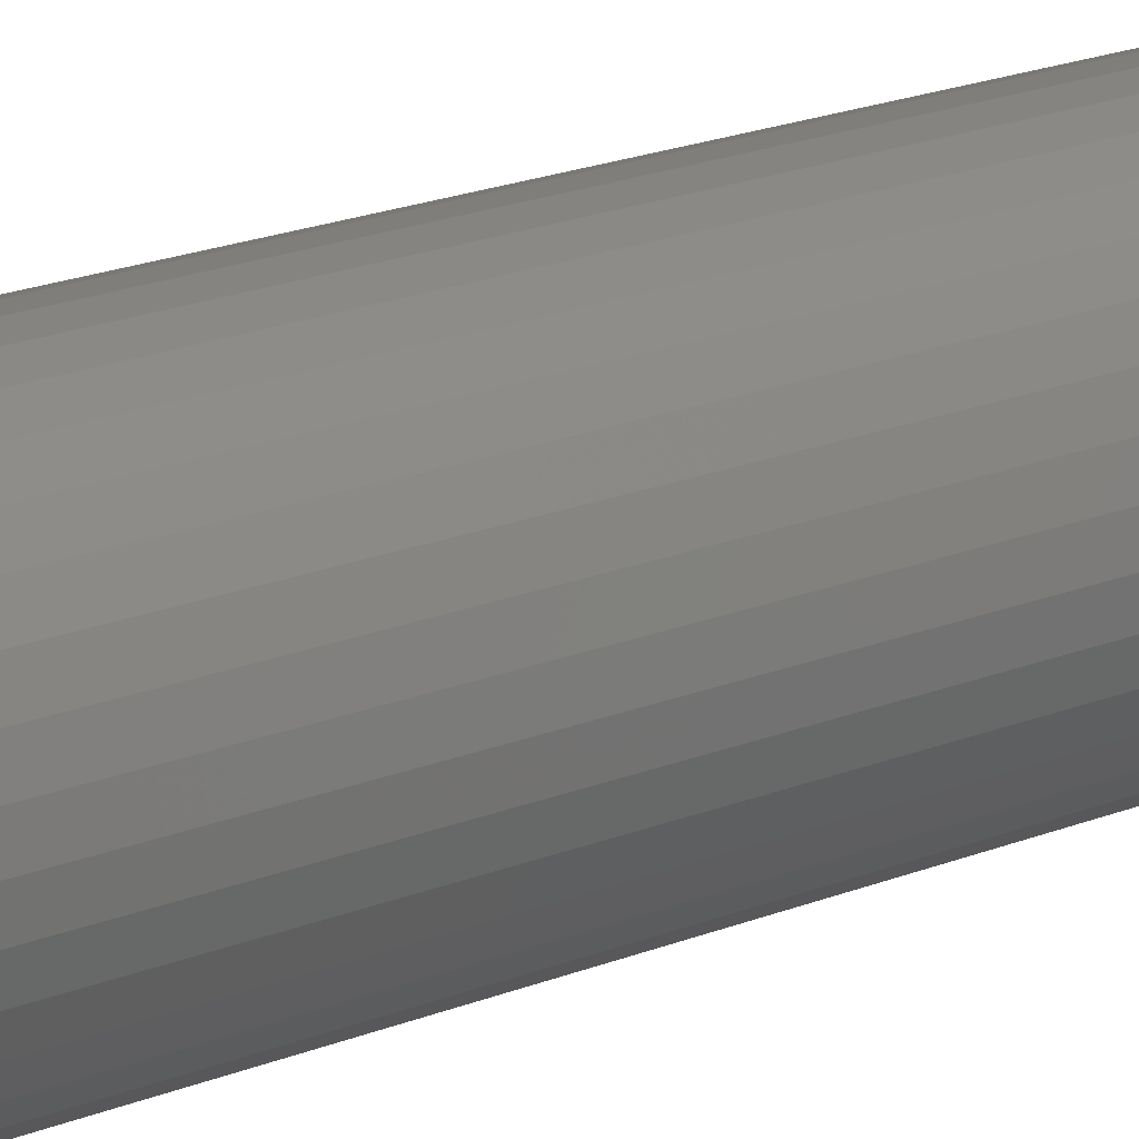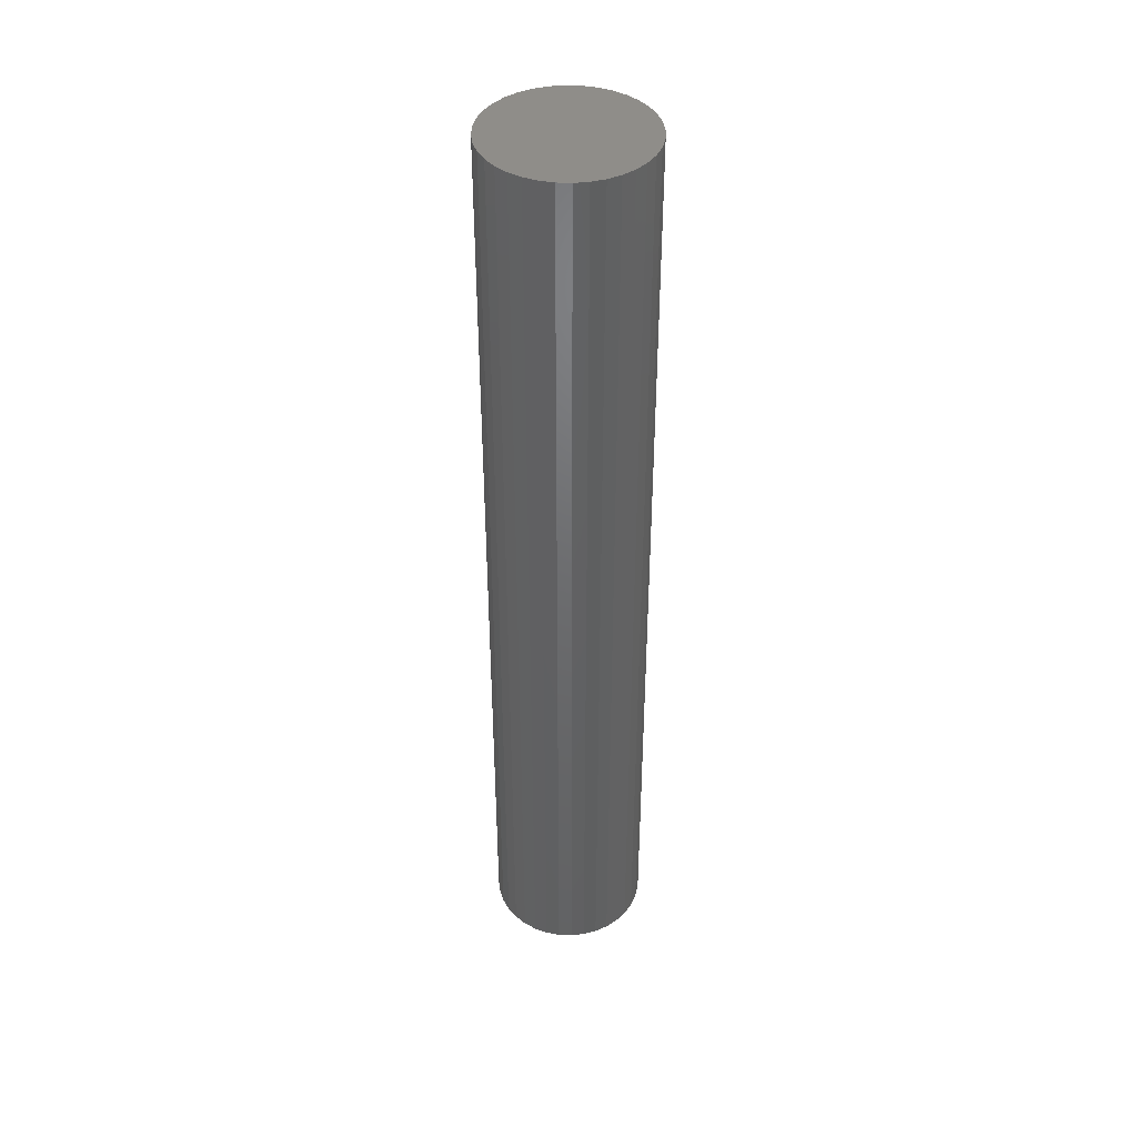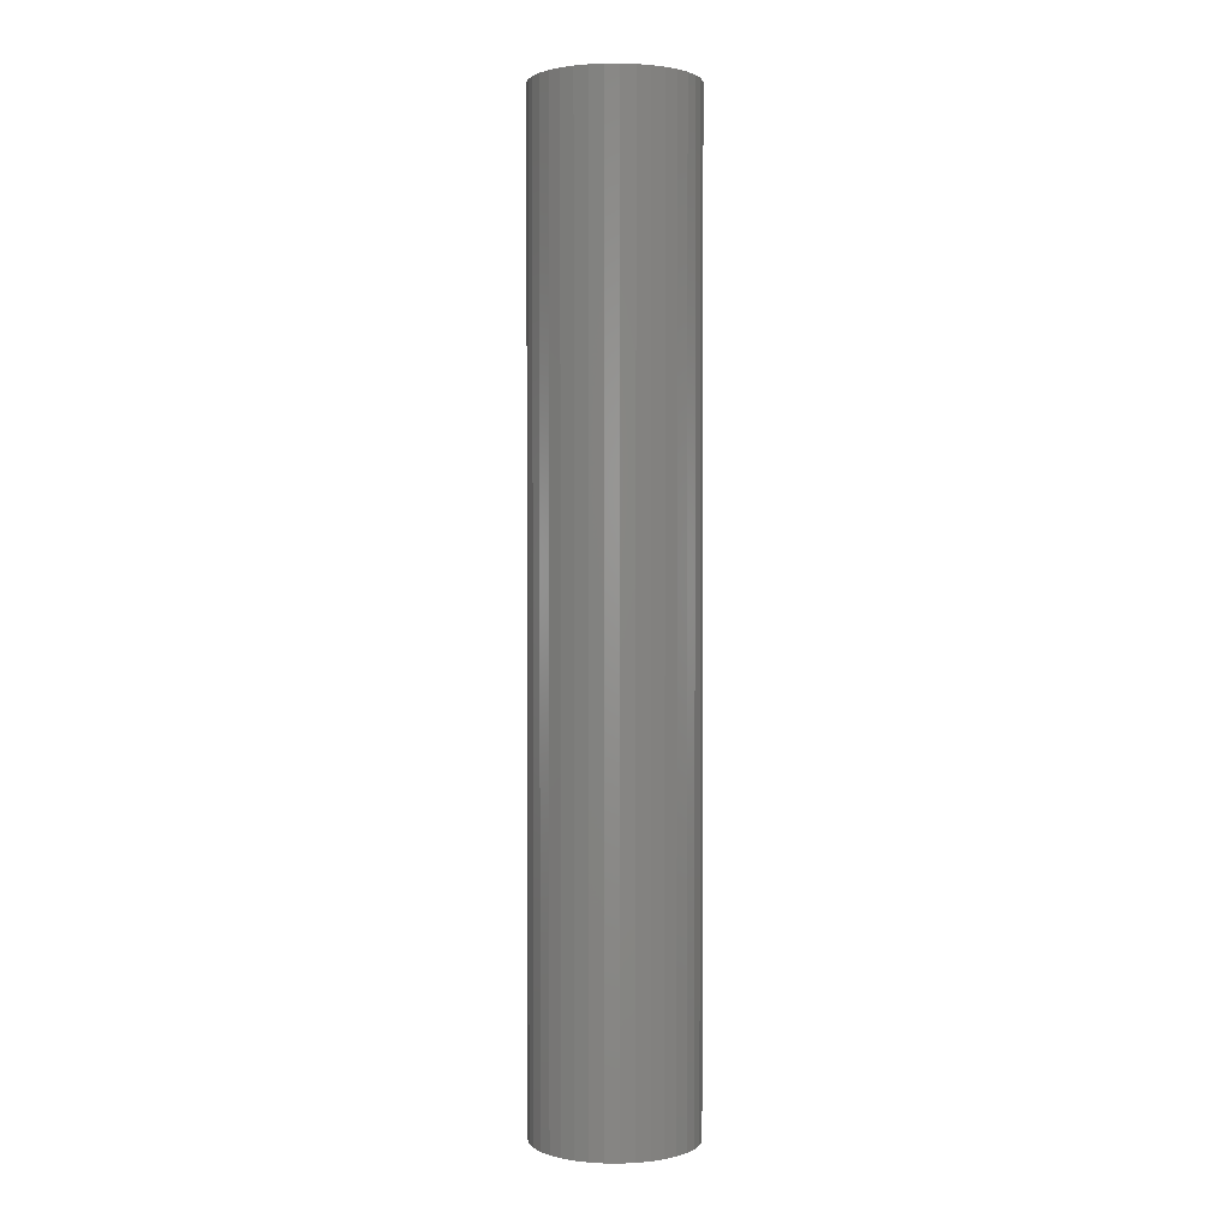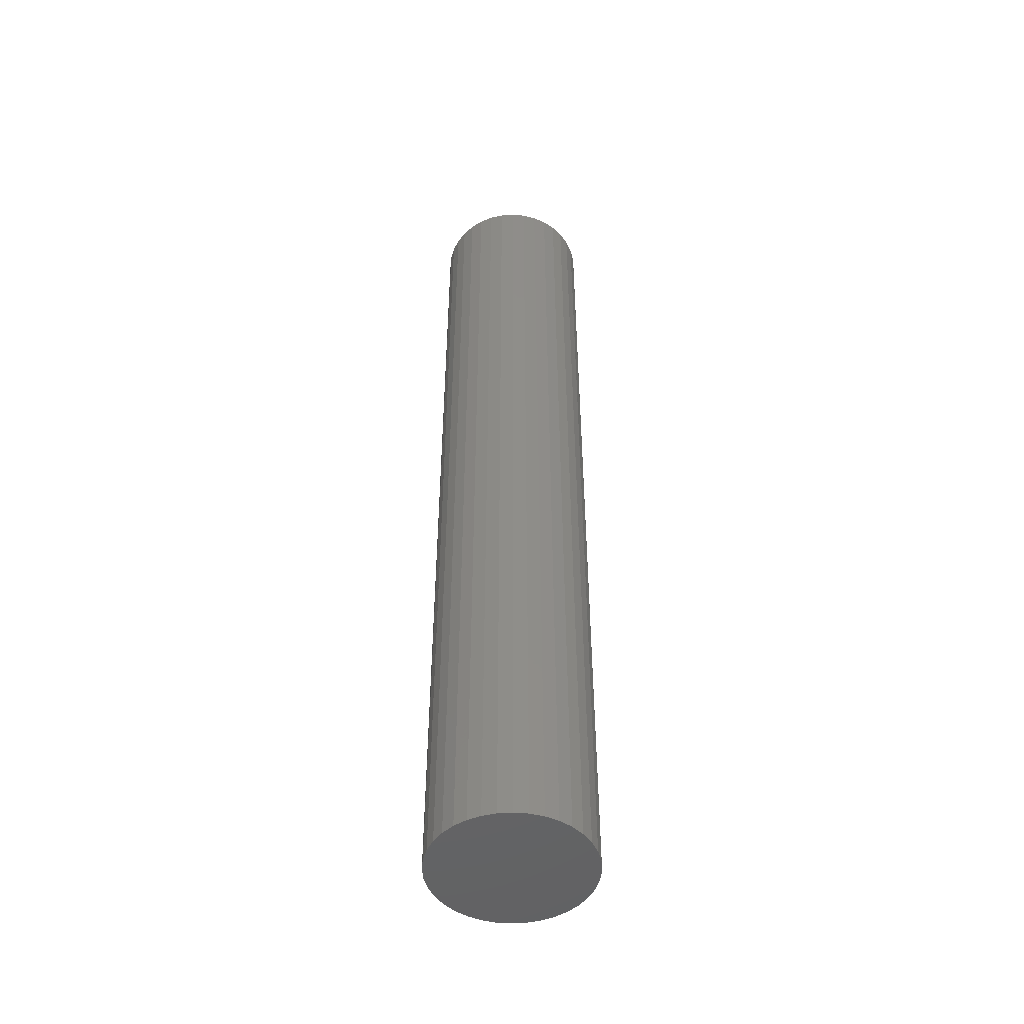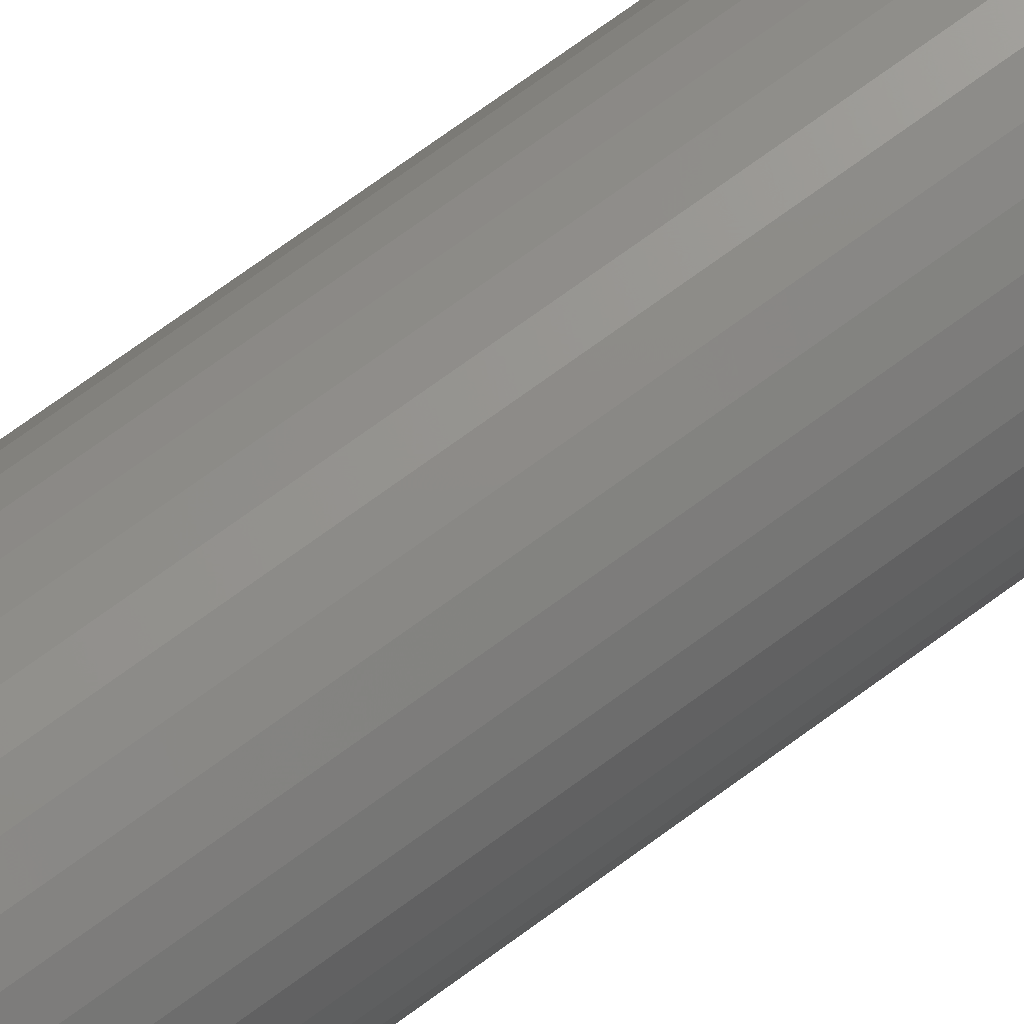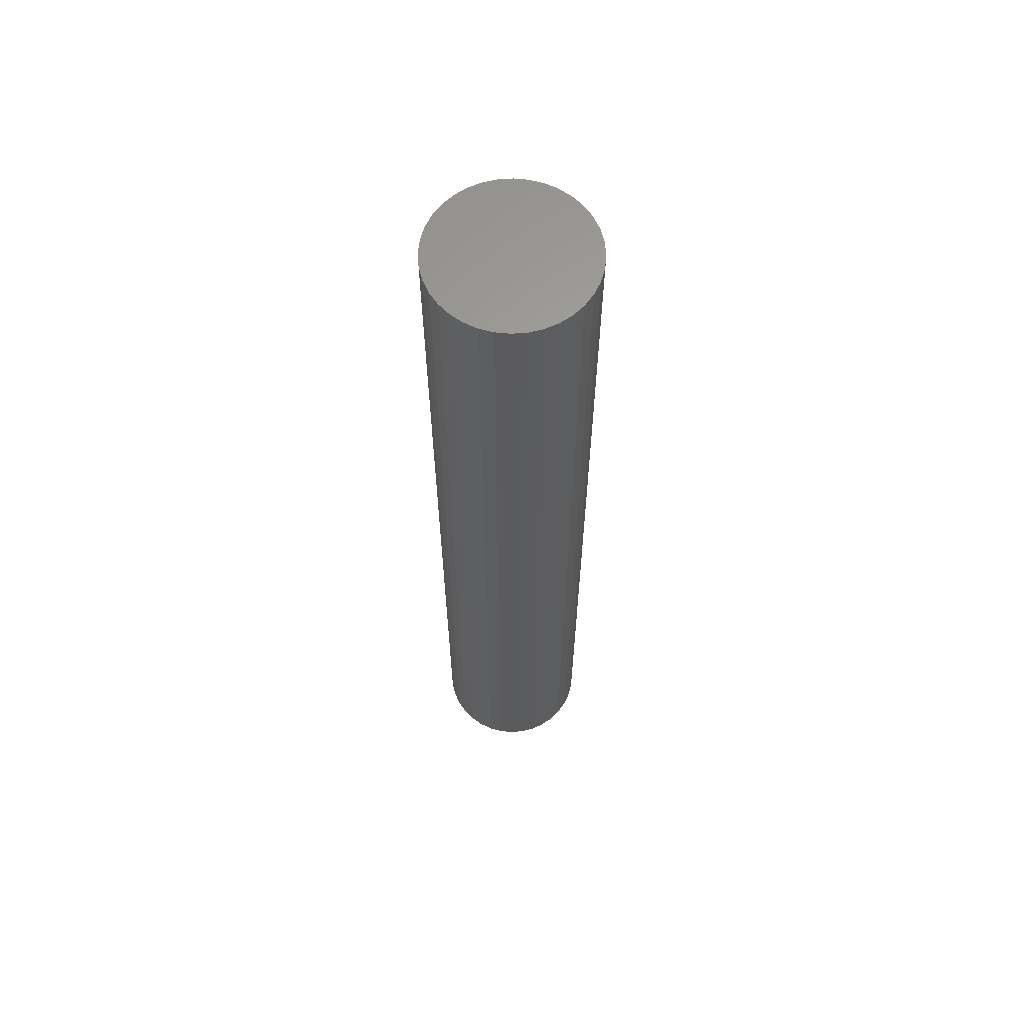
<metadata>
{"format":"stl","ext":"stl","renderer":"f3d","projection":"perspective","resolution":1024,"background":"white","views":[{"elev":15.8,"azim":-133.2,"up":"+Z"},{"elev":41.9,"azim":17.2,"up":"+Y"},{"elev":1.7,"azim":-43.7,"up":"+Y"},{"elev":-48.6,"azim":68.8,"up":"+Y"},{"elev":71.9,"azim":-126.3,"up":"+Z"},{"elev":62.9,"azim":170.3,"up":"+Y"}]}
</metadata>
<code>
# stl→obj: 148 verts, 288 faces
v 313.7 0.1479 469.7
v 331 1200 471.4
v 331 0.1479 471.4
v 347.8 1200 476
v 347.8 0.1479 476
v 363.6 1200 483.5
v 363.6 0.1479 483.5
v 377.8 1200 493.7
v 377.8 0.1479 493.7
v 390 1200 506.1
v 390 0.1479 506.1
v 399.9 1200 520.5
v 399.9 0.1479 520.5
v 407.1 1200 536.3
v 407.1 0.1479 536.3
v 411.5 1200 553.2
v 411.5 0.1479 553.2
v 412.8 1200 570.6
v 412.8 0.1479 570.6
v 411.2 1200 587.9
v 411.2 0.1479 587.9
v 406.5 1200 604.7
v 406.5 0.1479 604.7
v 399 1200 620.5
v 399 0.1479 620.5
v 388.9 1200 634.7
v 388.9 0.1479 634.7
v 376.5 1200 646.9
v 376.5 0.1479 646.9
v 362.1 1200 656.7
v 362.1 0.1479 656.7
v 346.2 1200 664
v 346.2 0.1479 664
v 329.4 1200 668.3
v 329.4 0.1479 668.3
v 312 1200 669.7
v 312 0.1479 669.7
v 294.6 1200 668.1
v 294.6 0.1479 668.1
v 277.8 1200 663.4
v 277.8 0.1479 663.4
v 262.1 1200 655.9
v 262.1 0.1479 655.9
v 247.9 1200 645.8
v 247.9 0.1479 645.8
v 235.7 1200 633.3
v 235.7 0.1479 633.3
v 225.8 1200 619
v 225.8 0.1479 619
v 218.6 1200 603.1
v 218.6 0.1479 603.1
v 214.2 1200 586.2
v 214.2 0.1479 586.2
v 212.8 1200 568.9
v 212.8 0.1479 568.9
v 214.5 1200 551.5
v 214.5 0.1479 551.5
v 219.2 1200 534.7
v 219.2 0.1479 534.7
v 226.7 1200 519
v 226.7 0.1479 519
v 236.8 1200 504.8
v 236.8 0.1479 504.8
v 249.2 1200 492.6
v 249.2 0.1479 492.6
v 263.6 1200 482.7
v 263.6 0.1479 482.7
v 279.4 1200 475.5
v 279.4 0.1479 475.5
v 296.3 1200 471.1
v 296.3 0.1479 471.1
v 313.7 1200 469.7
v 312.8 1200 569.7
v 312.8 0.1479 569.7
v 344.9 1198 660.2
v 328.7 1198 664.4
v 312.8 1198 569.7
v 312 1198 665.7
v 295.4 1198 664.1
v 385.9 1198 632.1
v 373.9 1198 643.8
v 360.1 1198 653.3
v 407.2 1198 587.2
v 402.8 1198 603.3
v 395.6 1198 618.4
v 403.3 1198 537.7
v 407.5 1198 553.9
v 408.8 1198 570.5
v 375.2 1198 496.7
v 386.9 1198 508.6
v 396.4 1198 522.4
v 330.3 1198 475.3
v 346.4 1198 479.8
v 361.6 1198 487
v 280.8 1198 479.2
v 297 1198 475
v 313.7 1198 473.7
v 239.8 1198 507.4
v 251.8 1198 495.7
v 265.6 1198 486.2
v 218.5 1198 552.2
v 222.9 1198 536.1
v 230.1 1198 521
v 222.4 1198 601.8
v 218.2 1198 585.6
v 216.8 1198 568.9
v 250.5 1198 642.7
v 238.8 1198 630.8
v 229.3 1198 617
v 279.2 1198 659.7
v 264.1 1198 652.5
v 346.4 3.148 479.8
v 330.3 3.148 475.3
v 312.8 3.148 569.7
v 313.7 3.148 473.7
v 297 3.148 475
v 386.9 3.148 508.6
v 375.2 3.148 496.7
v 361.6 3.148 487
v 407.5 3.148 553.9
v 403.3 3.148 537.7
v 396.4 3.148 522.4
v 402.8 3.148 603.3
v 407.2 3.148 587.2
v 408.8 3.148 570.5
v 373.9 3.148 643.8
v 385.9 3.148 632.1
v 395.6 3.148 618.4
v 328.7 3.148 664.4
v 344.9 3.148 660.2
v 360.1 3.148 653.3
v 279.2 3.148 659.7
v 295.4 3.148 664.1
v 312 3.148 665.7
v 238.8 3.148 630.8
v 250.5 3.148 642.7
v 264.1 3.148 652.5
v 218.2 3.148 585.6
v 222.4 3.148 601.8
v 229.3 3.148 617
v 222.9 3.148 536.1
v 218.5 3.148 552.2
v 216.8 3.148 568.9
v 251.8 3.148 495.7
v 239.8 3.148 507.4
v 230.1 3.148 521
v 280.8 3.148 479.2
v 265.6 3.148 486.2
f 1 2 3
f 3 2 4
f 3 4 5
f 5 4 6
f 5 6 7
f 7 6 8
f 7 8 9
f 9 8 10
f 9 10 11
f 11 10 12
f 11 12 13
f 13 12 14
f 13 14 15
f 15 14 16
f 15 16 17
f 17 16 18
f 17 18 19
f 19 18 20
f 19 20 21
f 21 20 22
f 21 22 23
f 23 22 24
f 23 24 25
f 25 24 26
f 25 26 27
f 27 26 28
f 27 28 29
f 29 28 30
f 29 30 31
f 31 30 32
f 31 32 33
f 33 32 34
f 33 34 35
f 35 34 36
f 35 36 37
f 37 36 38
f 37 38 39
f 39 38 40
f 39 40 41
f 41 40 42
f 41 42 43
f 43 42 44
f 43 44 45
f 45 44 46
f 45 46 47
f 47 46 48
f 47 48 49
f 49 48 50
f 49 50 51
f 51 50 52
f 51 52 53
f 53 52 54
f 53 54 55
f 55 54 56
f 55 56 57
f 57 56 58
f 57 58 59
f 59 58 60
f 59 60 61
f 61 60 62
f 61 62 63
f 63 62 64
f 63 64 65
f 65 64 66
f 65 66 67
f 67 66 68
f 67 68 69
f 69 68 70
f 69 70 71
f 71 70 72
f 71 72 1
f 1 72 2
f 40 38 73
f 73 38 36
f 73 36 34
f 46 44 73
f 73 44 42
f 73 42 40
f 52 50 73
f 73 50 48
f 73 48 46
f 58 56 73
f 73 56 54
f 73 54 52
f 64 62 73
f 73 62 60
f 73 60 58
f 70 68 73
f 73 68 66
f 73 66 64
f 4 2 73
f 73 2 72
f 73 72 70
f 10 8 73
f 73 8 6
f 73 6 4
f 16 14 73
f 73 14 12
f 73 12 10
f 22 20 73
f 73 20 18
f 73 18 16
f 28 26 73
f 73 26 24
f 73 24 22
f 34 32 73
f 73 32 30
f 73 30 28
f 33 35 74
f 74 35 37
f 74 37 39
f 27 29 74
f 74 29 31
f 74 31 33
f 21 23 74
f 74 23 25
f 74 25 27
f 15 17 74
f 74 17 19
f 74 19 21
f 9 11 74
f 74 11 13
f 74 13 15
f 3 5 74
f 74 5 7
f 74 7 9
f 69 71 74
f 74 71 1
f 74 1 3
f 63 65 74
f 74 65 67
f 74 67 69
f 57 59 74
f 74 59 61
f 74 61 63
f 51 53 74
f 74 53 55
f 74 55 57
f 45 47 74
f 74 47 49
f 74 49 51
f 39 41 74
f 74 41 43
f 74 43 45
f 75 76 77
f 77 76 78
f 77 78 79
f 80 81 77
f 77 81 82
f 77 82 75
f 83 84 77
f 77 84 85
f 77 85 80
f 86 87 77
f 77 87 88
f 77 88 83
f 89 90 77
f 77 90 91
f 77 91 86
f 92 93 77
f 77 93 94
f 77 94 89
f 95 96 77
f 77 96 97
f 77 97 92
f 98 99 77
f 77 99 100
f 77 100 95
f 101 102 77
f 77 102 103
f 77 103 98
f 104 105 77
f 77 105 106
f 77 106 101
f 107 108 77
f 77 108 109
f 77 109 104
f 79 110 77
f 77 110 111
f 77 111 107
f 112 113 114
f 114 113 115
f 114 115 116
f 117 118 114
f 114 118 119
f 114 119 112
f 120 121 114
f 114 121 122
f 114 122 117
f 123 124 114
f 114 124 125
f 114 125 120
f 126 127 114
f 114 127 128
f 114 128 123
f 129 130 114
f 114 130 131
f 114 131 126
f 132 133 114
f 114 133 134
f 114 134 129
f 135 136 114
f 114 136 137
f 114 137 132
f 138 139 114
f 114 139 140
f 114 140 135
f 141 142 114
f 114 142 143
f 114 143 138
f 144 145 114
f 114 145 146
f 114 146 141
f 116 147 114
f 114 147 148
f 114 148 144
f 97 115 92
f 92 115 113
f 92 113 93
f 93 113 112
f 93 112 94
f 94 112 119
f 94 119 89
f 89 119 118
f 89 118 90
f 90 118 117
f 90 117 91
f 91 117 122
f 91 122 86
f 86 122 121
f 86 121 87
f 87 121 120
f 87 120 88
f 88 120 125
f 88 125 83
f 83 125 124
f 83 124 84
f 84 124 123
f 84 123 85
f 85 123 128
f 85 128 80
f 80 128 127
f 80 127 81
f 81 127 126
f 81 126 82
f 82 126 131
f 82 131 75
f 75 131 130
f 75 130 76
f 76 130 129
f 76 129 78
f 78 129 134
f 78 134 79
f 79 134 133
f 79 133 110
f 110 133 132
f 110 132 111
f 111 132 137
f 111 137 107
f 107 137 136
f 107 136 108
f 108 136 135
f 108 135 109
f 109 135 140
f 109 140 104
f 104 140 139
f 104 139 105
f 105 139 138
f 105 138 106
f 106 138 143
f 106 143 101
f 101 143 142
f 101 142 102
f 102 142 141
f 102 141 103
f 103 141 146
f 103 146 98
f 98 146 145
f 98 145 99
f 99 145 144
f 99 144 100
f 100 144 148
f 100 148 95
f 95 148 147
f 95 147 96
f 96 147 116
f 96 116 97
f 97 116 115

</code>
